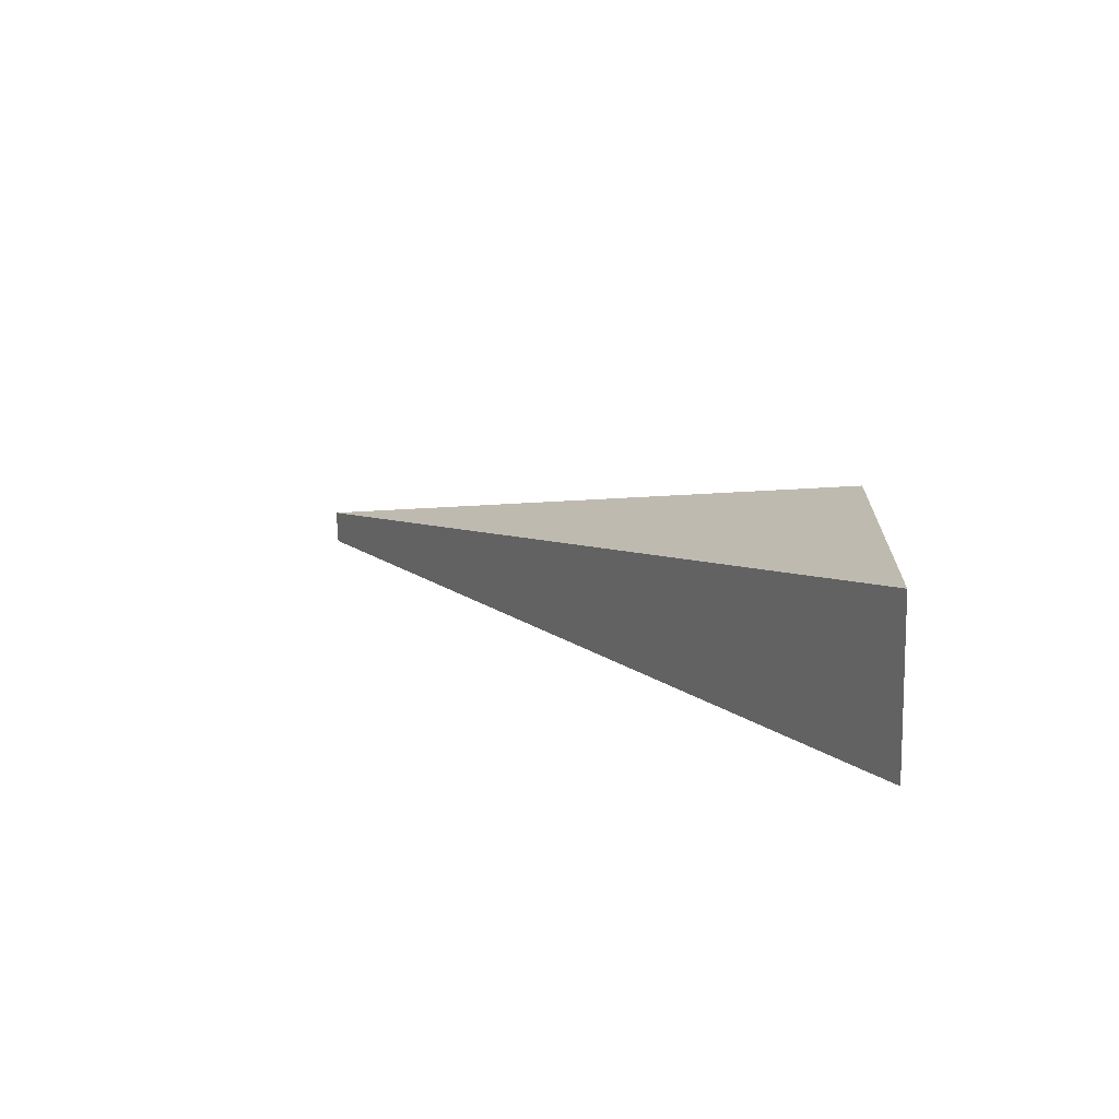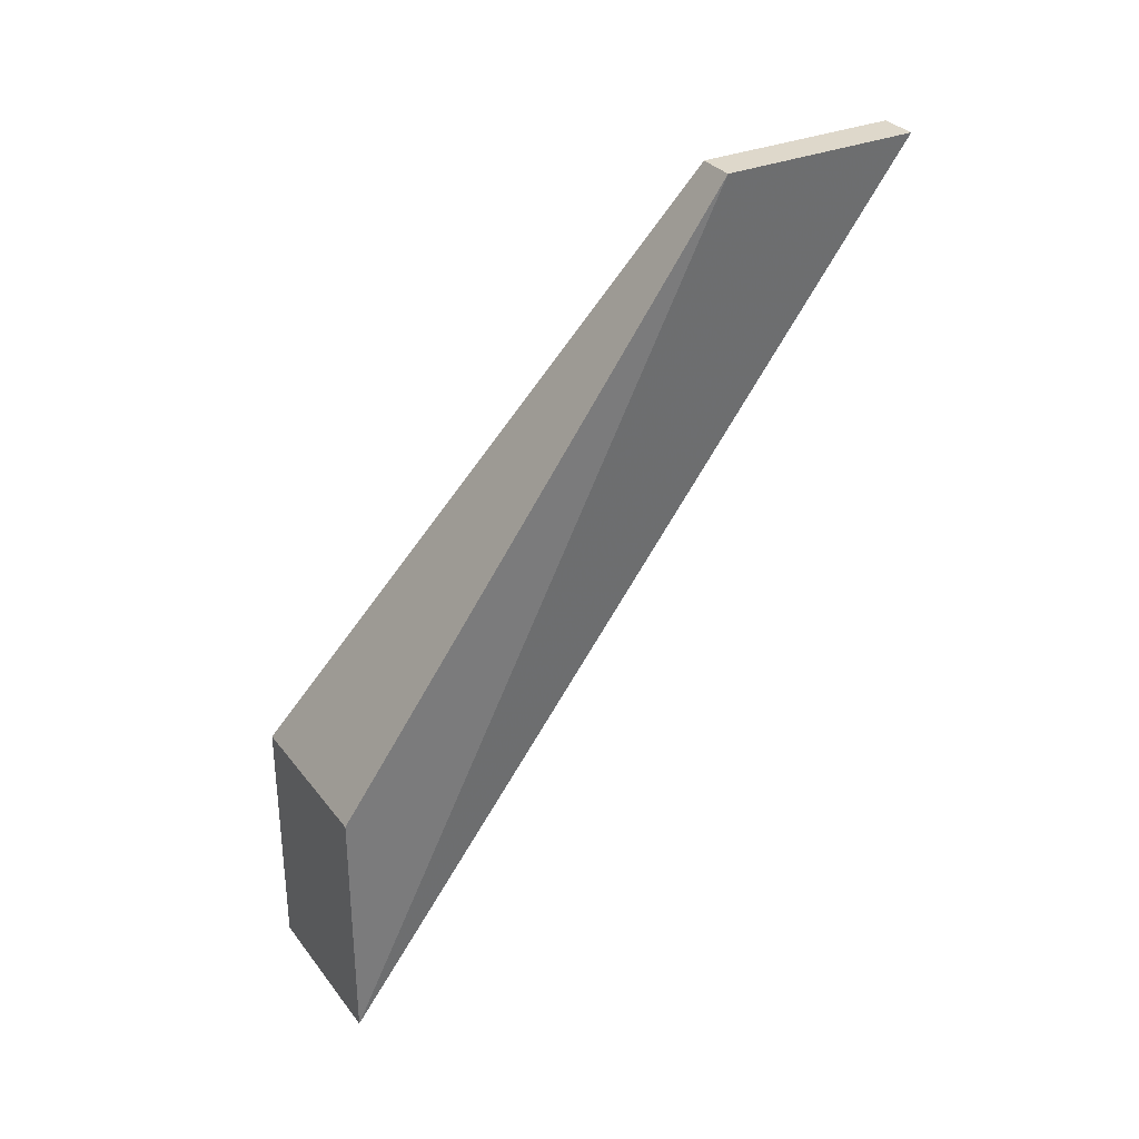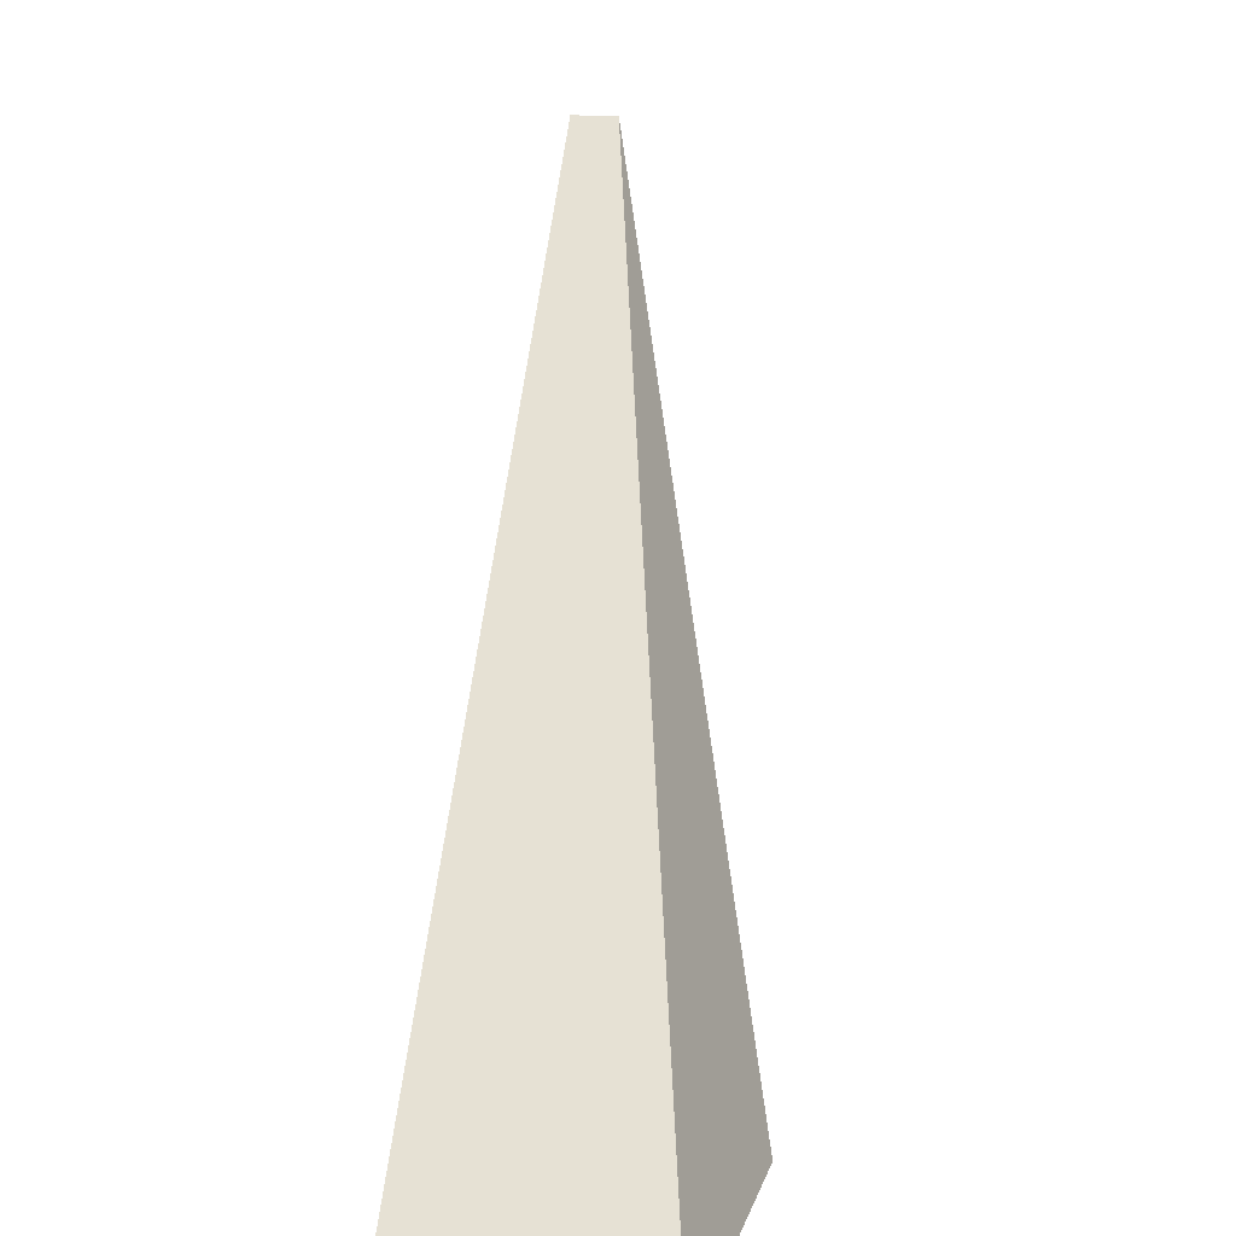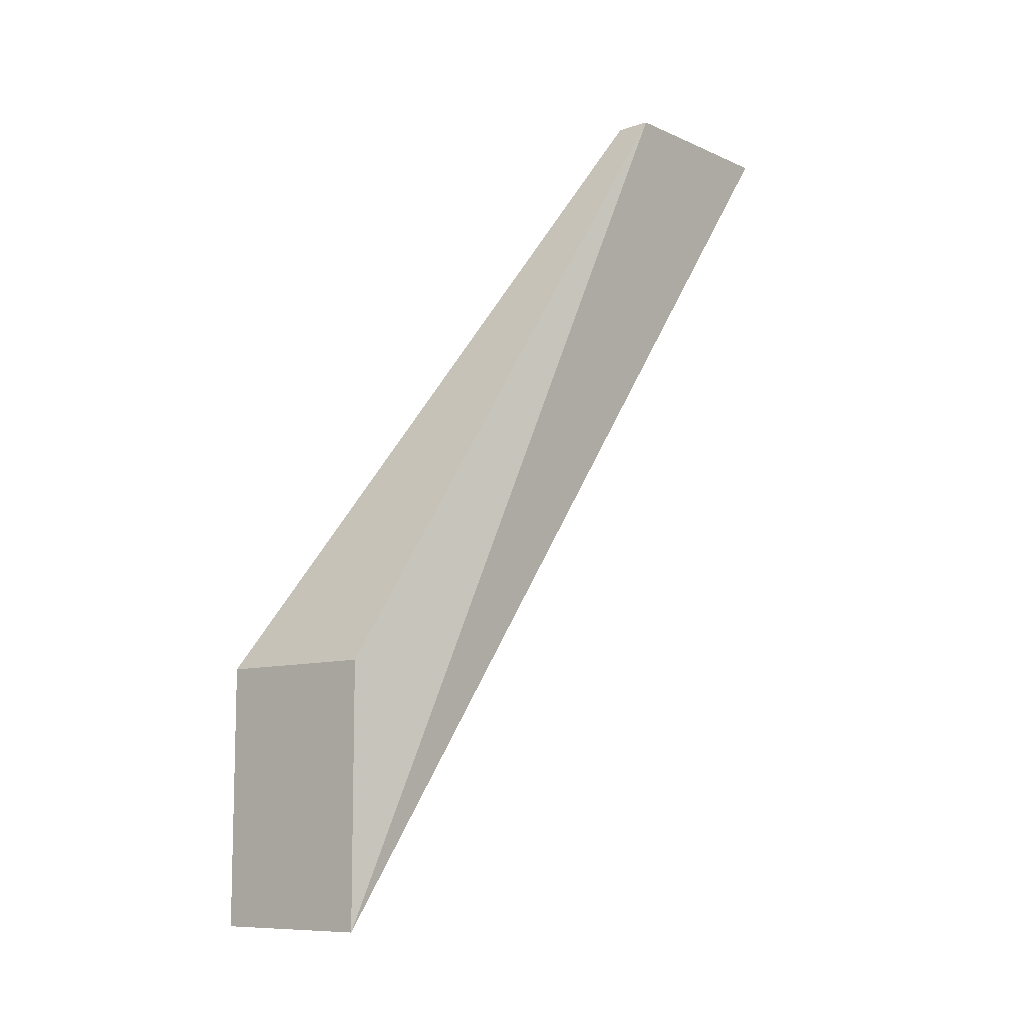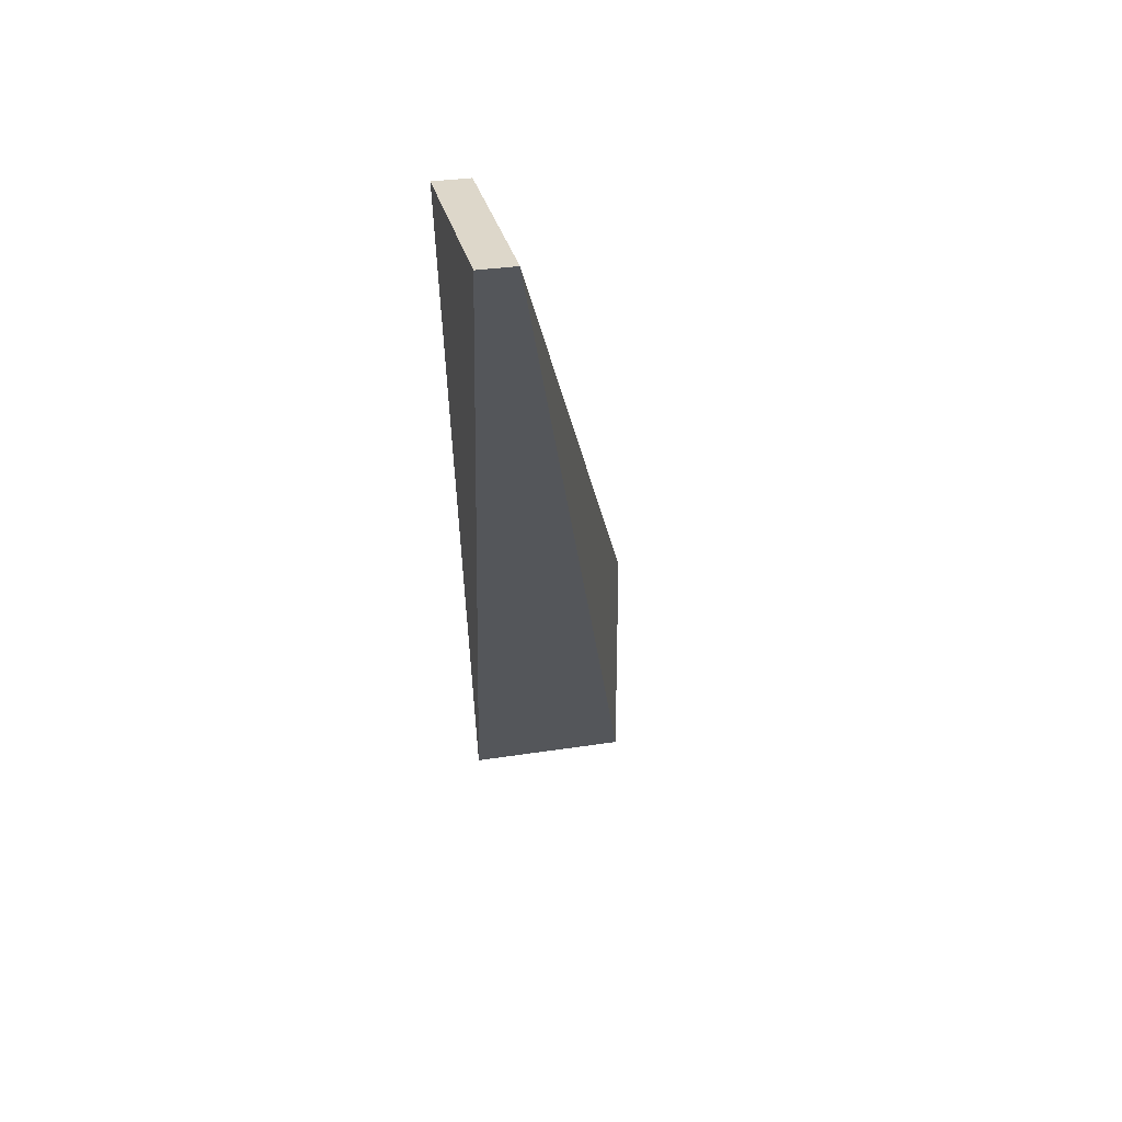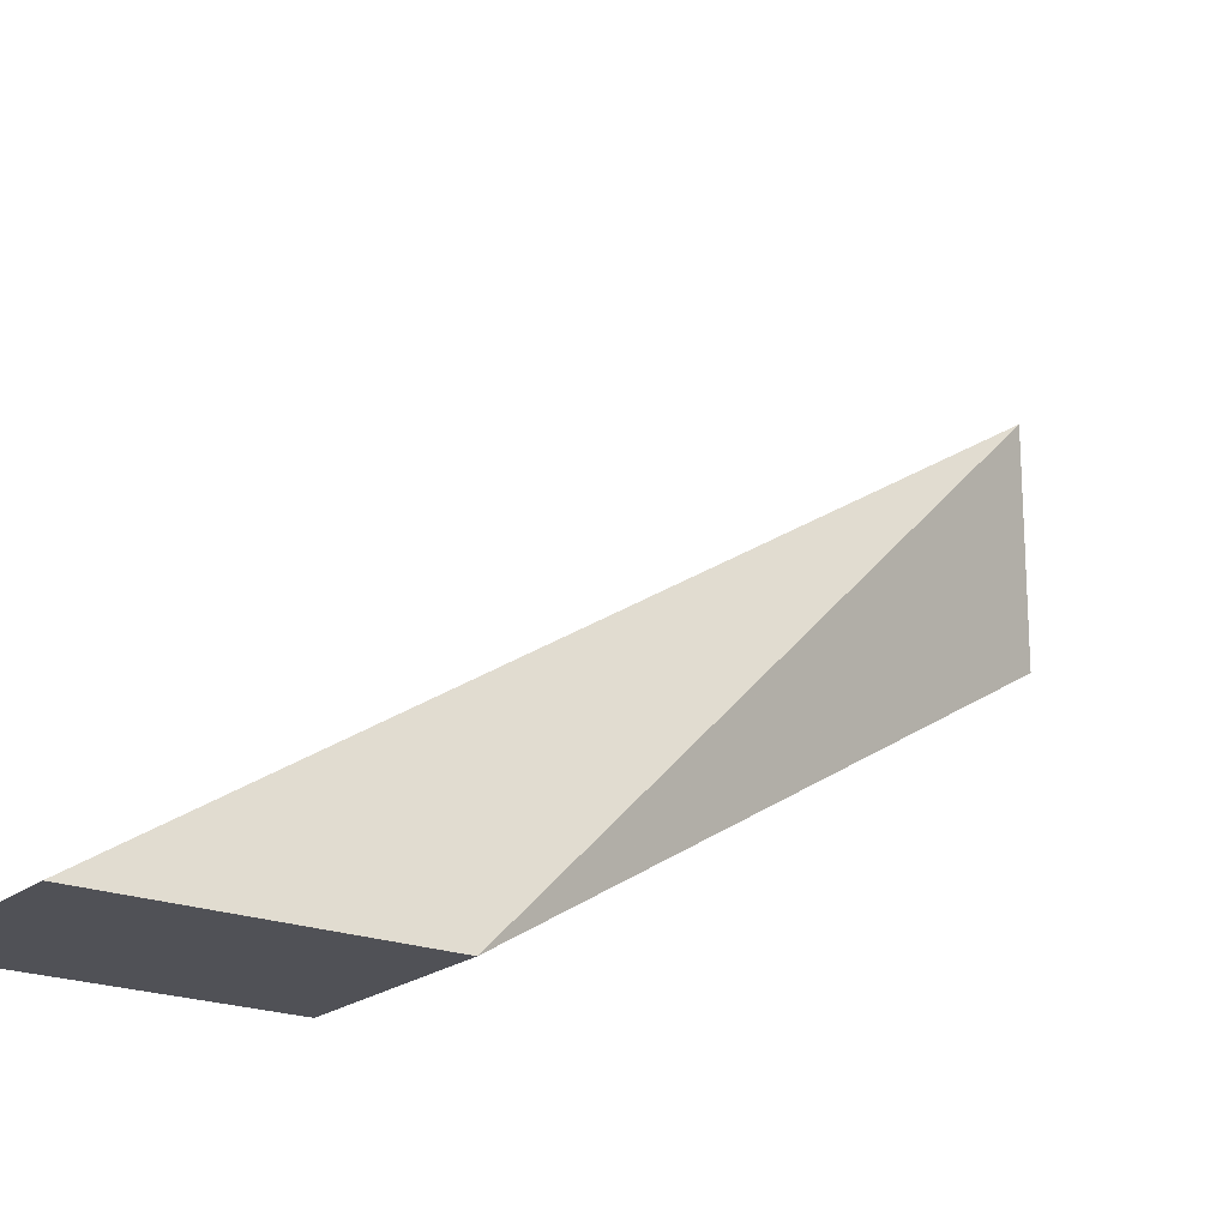
<metadata>
{"format":"obj","ext":"obj","renderer":"f3d","projection":"perspective","resolution":1024,"background":"white","views":[{"elev":-69.6,"azim":-88.5,"up":"+Z"},{"elev":31.6,"azim":59.1,"up":"+Z"},{"elev":12.9,"azim":-167.7,"up":"+Y"},{"elev":-9.5,"azim":41.1,"up":"+Z"},{"elev":30.9,"azim":167.2,"up":"+Z"},{"elev":-20.5,"azim":-125.3,"up":"+Y"}]}
</metadata>
<code>
v 1.639 1.935 2.401
v 1.639 3.015 2.401
v 0.3988 0.001 -1.001
v 0.3988 0.001 -2.401
v 1.839 1.935 2.401
v 1.839 3.015 2.401
v 1.339 0.001 -1.001
v 1.339 0.001 -2.401
f 2 4 3
f 2 1 3
f 4 8 7
f 4 3 7
f 8 6 5
f 8 7 5
f 6 2 1
f 6 5 1
f 1 3 7
f 1 5 7
f 6 8 4
f 6 2 4

</code>
